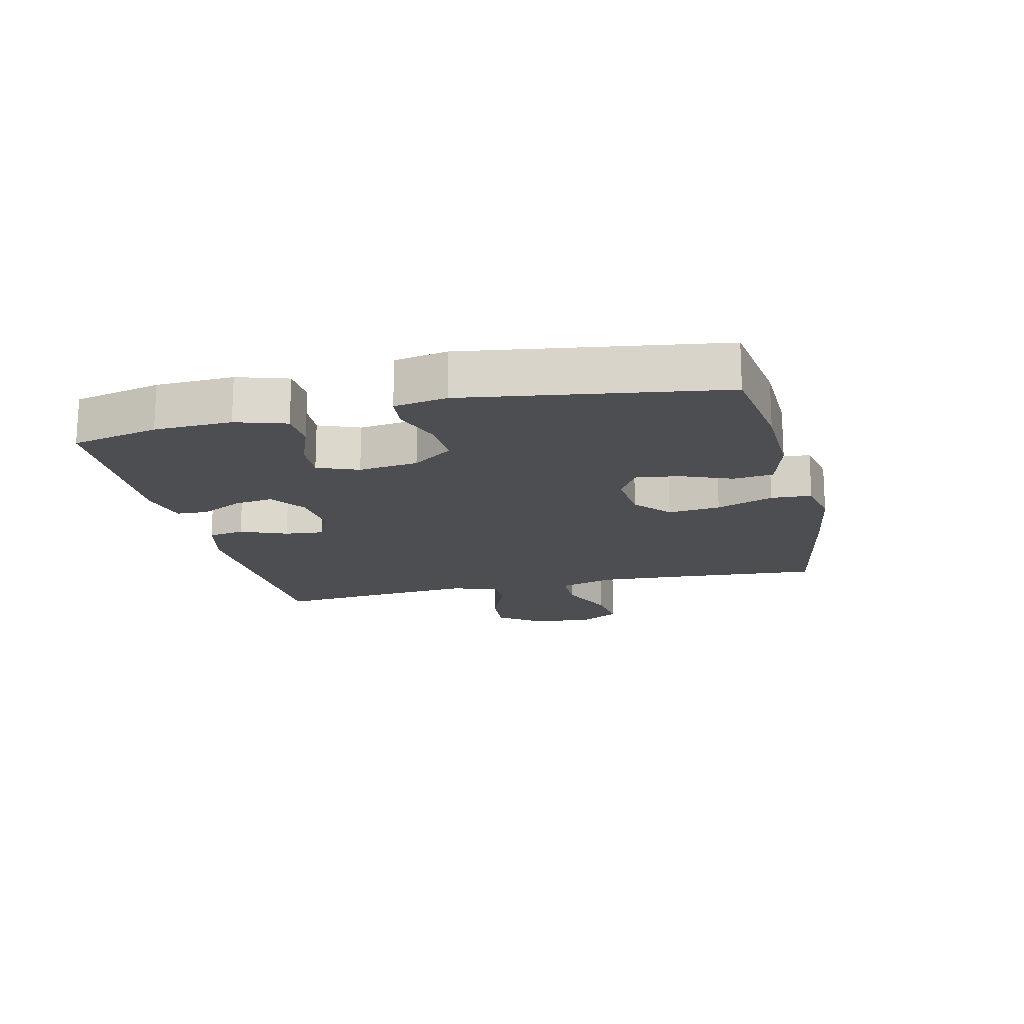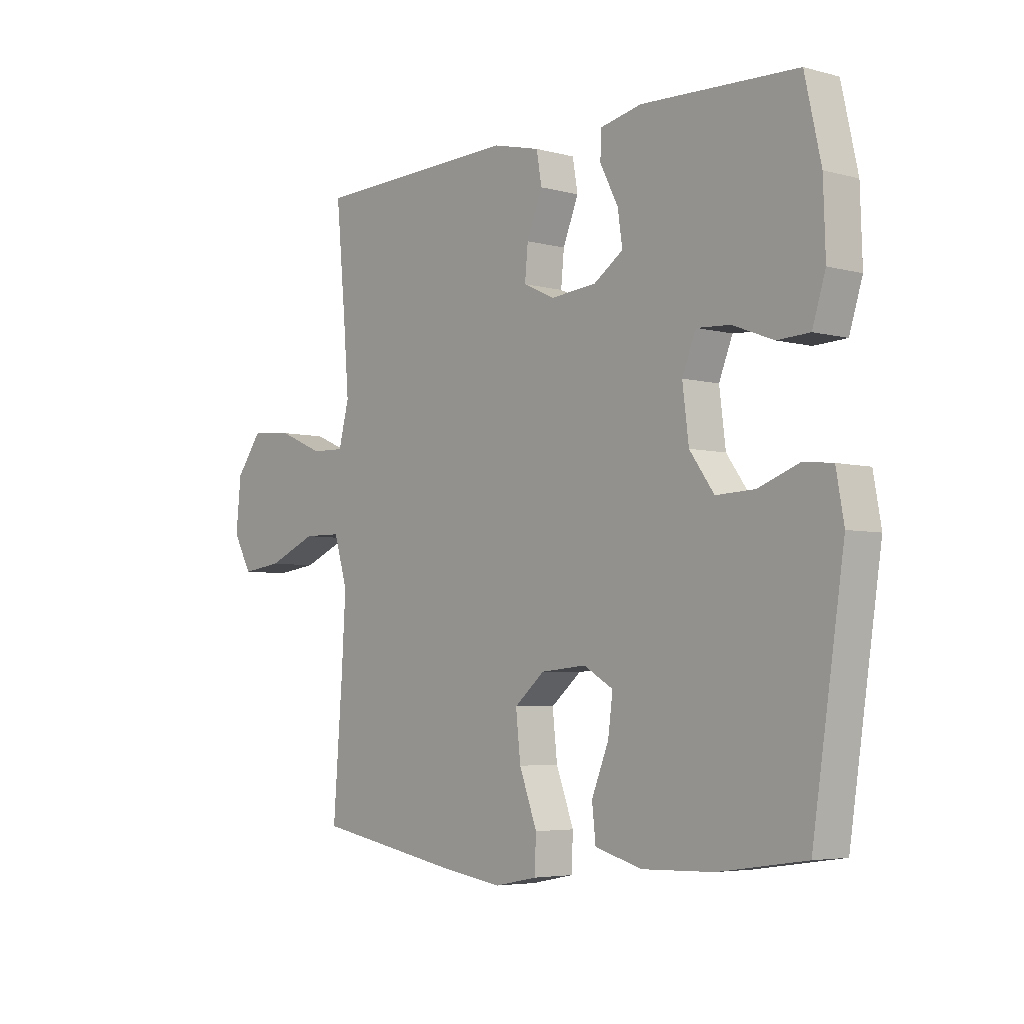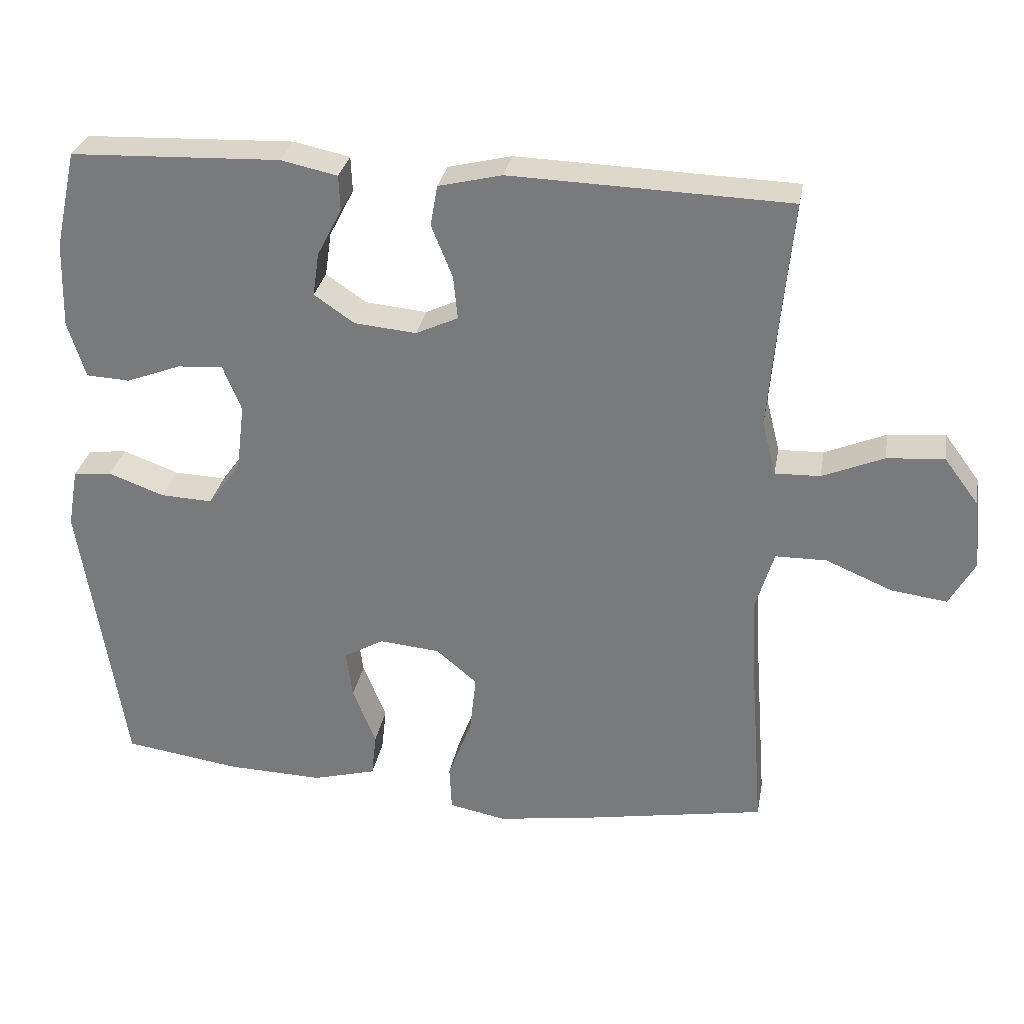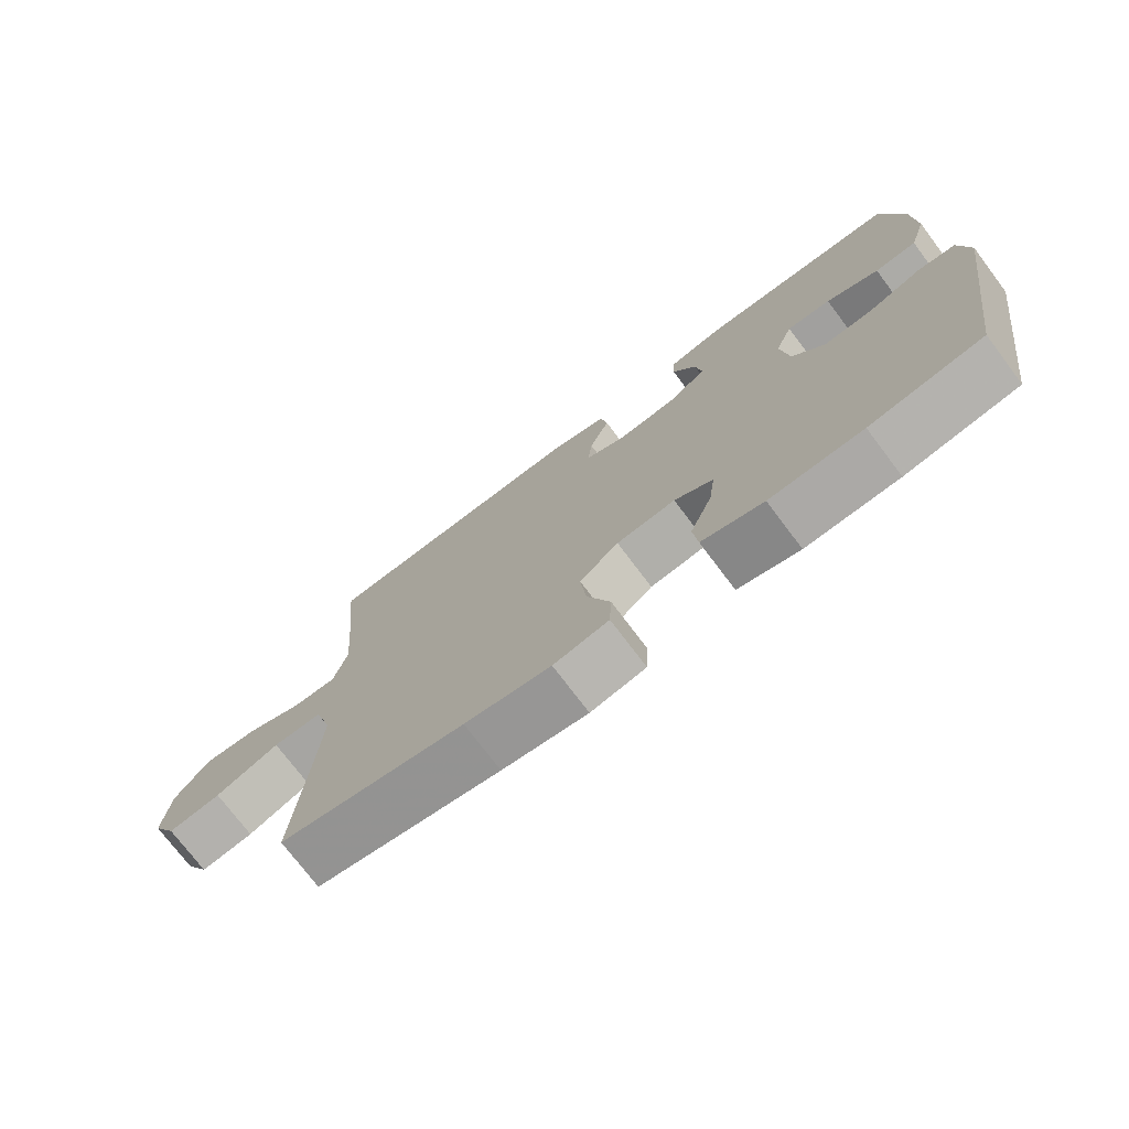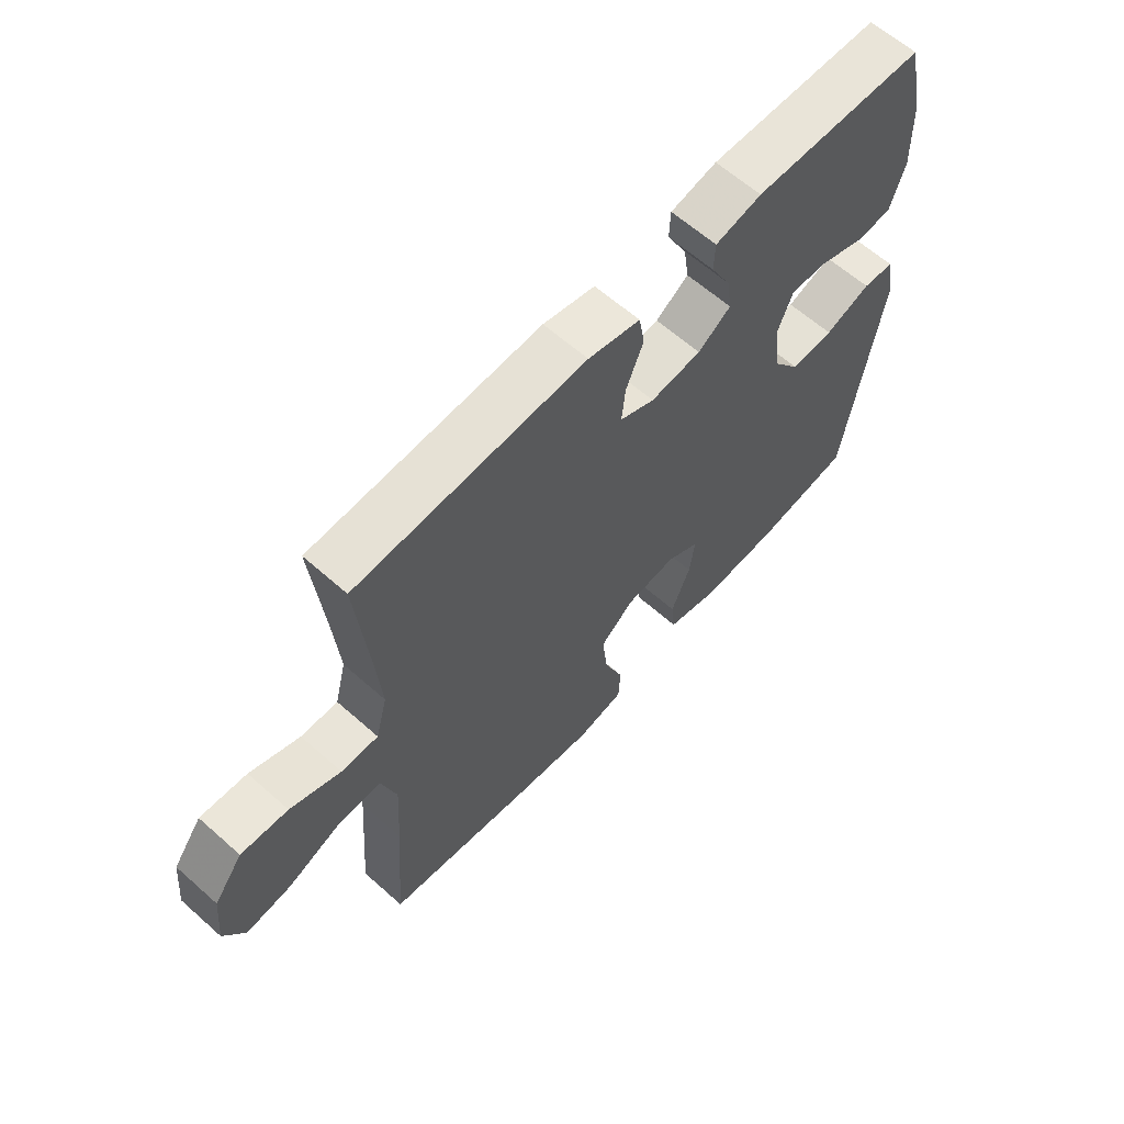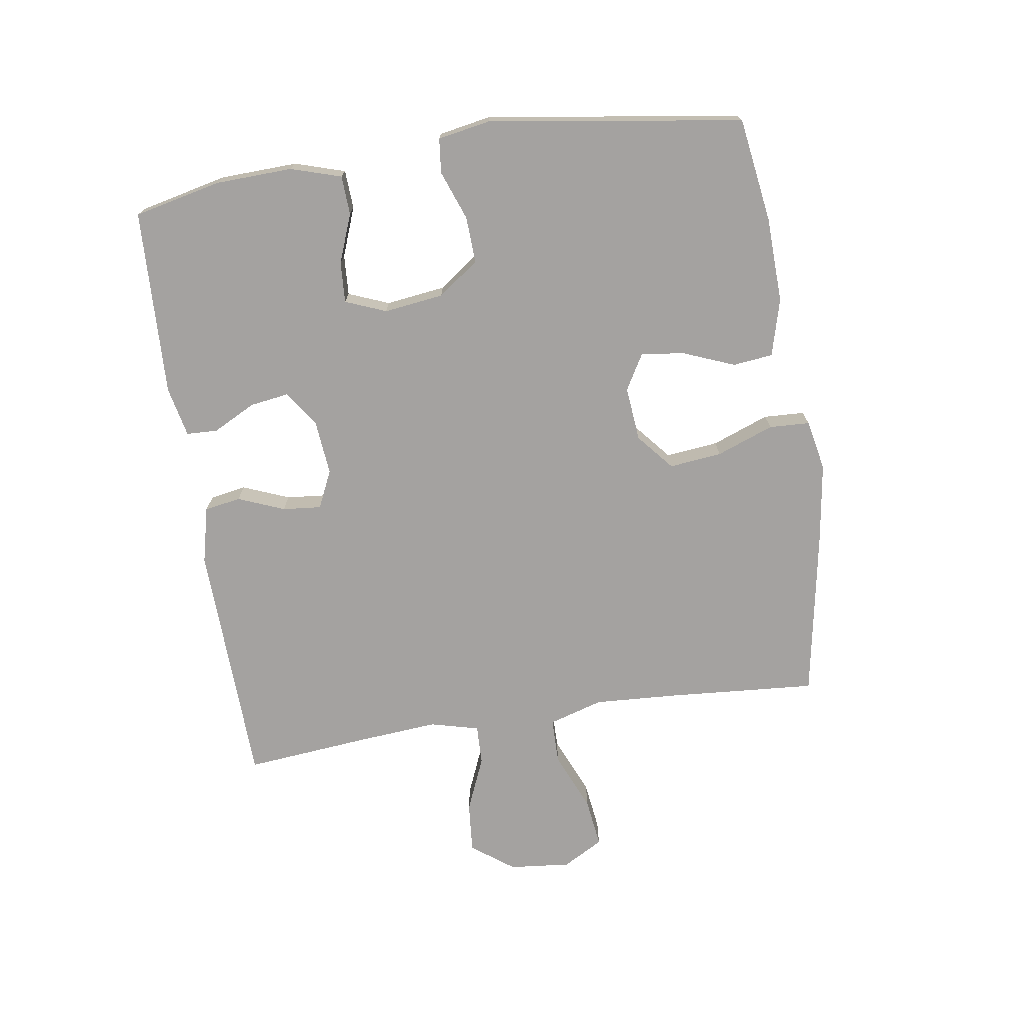
<metadata>
{"format":"obj","ext":"obj","renderer":"f3d","projection":"perspective","resolution":1024,"background":"white","views":[{"elev":-16.8,"azim":103.3,"up":"+Y"},{"elev":-4.7,"azim":49.5,"up":"+Z"},{"elev":30.3,"azim":-169.8,"up":"+Z"},{"elev":-74.4,"azim":37.0,"up":"+Z"},{"elev":62.6,"azim":-48.1,"up":"+Z"},{"elev":-72.7,"azim":98.8,"up":"+Y"}]}
</metadata>
<code>
v -0.5 0.07 -0.5
v -0.482 0.07 -0.264
v -0.474 0.07 -0.128
v -0.5 0.07 -0.041
v -0.573 0.07 -0.04
v -0.668 0.07 -0.08
v -0.747 0.07 -0.09
v -0.783 0.07 -0.025
v -0.773 0.07 0.073
v -0.723 0.07 0.14
v -0.642 0.07 0.133
v -0.555 0.07 0.096
v -0.491 0.07 0.094
v -0.471 0.07 0.172
v -0.481 0.07 0.297
v -0.5 0.07 0.5
v -0.105 0.07 0.512
v -0.015 0.07 0.49
v -0.005 0.07 0.432
v -0.035 0.07 0.358
v -0.041 0.07 0.296
v 0.019 0.07 0.268
v 0.107 0.07 0.276
v 0.164 0.07 0.315
v 0.155 0.07 0.377
v 0.12 0.07 0.445
v 0.122 0.07 0.495
v 0.202 0.07 0.512
v 0.5 0.07 0.5
v 0.531 0.07 0.361
v 0.535 0.07 0.238
v 0.51 0.07 0.158
v 0.448 0.07 0.155
v 0.37 0.07 0.185
v 0.305 0.07 0.189
v 0.279 0.07 0.124
v 0.291 0.07 0.029
v 0.338 0.07 -0.036
v 0.412 0.07 -0.033
v 0.491 0.07 -0.004
v 0.546 0.07 -0.01
v 0.561 0.07 -0.094
v 0.5 0.07 -0.5
v 0.334 0.07 -0.524
v 0.197 0.07 -0.528
v 0.106 0.07 -0.503
v 0.099 0.07 -0.439
v 0.132 0.07 -0.357
v 0.141 0.07 -0.288
v 0.084 0.07 -0.255
v -0.003 0.07 -0.263
v -0.061 0.07 -0.312
v -0.052 0.07 -0.396
v -0.018 0.07 -0.487
v -0.021 0.07 -0.552
v -0.102 0.07 -0.568
v -0.228 0.07 -0.549
v -0.5 0 -0.5
v -0.482 0 -0.264
v -0.474 0 -0.128
v -0.5 0 -0.041
v -0.573 0 -0.04
v -0.668 0 -0.08
v -0.747 0 -0.09
v -0.783 0 -0.025
v -0.773 0 0.073
v -0.723 0 0.14
v -0.642 0 0.133
v -0.555 0 0.096
v -0.491 0 0.094
v -0.471 0 0.172
v -0.481 0 0.297
v -0.5 0 0.5
v -0.105 0 0.512
v -0.015 0 0.49
v -0.005 0 0.432
v -0.035 0 0.358
v -0.041 0 0.296
v 0.019 0 0.268
v 0.107 0 0.276
v 0.164 0 0.315
v 0.155 0 0.377
v 0.12 0 0.445
v 0.122 0 0.495
v 0.202 0 0.512
v 0.5 0 0.5
v 0.531 0 0.361
v 0.535 0 0.238
v 0.51 0 0.158
v 0.448 0 0.155
v 0.37 0 0.185
v 0.305 0 0.189
v 0.279 0 0.124
v 0.291 0 0.029
v 0.338 0 -0.036
v 0.412 0 -0.033
v 0.491 0 -0.004
v 0.546 0 -0.01
v 0.561 0 -0.094
v 0.5 0 -0.5
v 0.334 0 -0.524
v 0.197 0 -0.528
v 0.106 0 -0.503
v 0.099 0 -0.439
v 0.132 0 -0.357
v 0.141 0 -0.288
v 0.084 0 -0.255
v -0.003 0 -0.263
v -0.061 0 -0.312
v -0.052 0 -0.396
v -0.018 0 -0.487
v -0.021 0 -0.552
v -0.102 0 -0.568
v -0.228 0 -0.549
f 57 1 2
f 56 57 2
f 55 56 2
f 54 55 2
f 53 54 2
f 52 53 2 3
f 51 52 3 4
f 50 51 4
f 46 47 48
f 45 46 48
f 44 45 48
f 43 44 48
f 42 43 48
f 41 42 48
f 40 41 48
f 39 40 48
f 38 39 48 49
f 37 38 49 50
f 32 33 34
f 31 32 34
f 30 31 34
f 29 30 34
f 28 29 34
f 27 28 34
f 26 27 34
f 25 26 34
f 24 25 34 35
f 23 24 35 36
f 18 19 20
f 17 18 20
f 16 17 20
f 15 16 20
f 14 15 20 21
f 13 14 21 22
f 10 11 12
f 9 10 12
f 8 9 12
f 7 8 12
f 6 7 12
f 5 6 12
f 4 5 12 13
f 36 37 50
f 23 36 50
f 22 23 50
f 13 22 50
f 4 13 50
f 59 58 114
f 59 114 113
f 59 113 112
f 59 112 111
f 59 111 110
f 60 59 110 109
f 61 60 109 108
f 61 108 107
f 105 104 103
f 105 103 102
f 105 102 101
f 105 101 100
f 105 100 99
f 105 99 98
f 105 98 97
f 105 97 96
f 106 105 96 95
f 107 106 95 94
f 91 90 89
f 91 89 88
f 91 88 87
f 91 87 86
f 91 86 85
f 91 85 84
f 91 84 83
f 91 83 82
f 92 91 82 81
f 93 92 81 80
f 77 76 75
f 77 75 74
f 77 74 73
f 77 73 72
f 78 77 72 71
f 79 78 71 70
f 69 68 67
f 69 67 66
f 69 66 65
f 69 65 64
f 69 64 63
f 69 63 62
f 70 69 62 61
f 107 94 93
f 107 93 80
f 107 80 79
f 107 79 70
f 107 70 61
f 1 58 59 2
f 2 59 60 3
f 3 60 61 4
f 4 61 62 5
f 5 62 63 6
f 6 63 64 7
f 7 64 65 8
f 8 65 66 9
f 9 66 67 10
f 10 67 68 11
f 11 68 69 12
f 12 69 70 13
f 13 70 71 14
f 14 71 72 15
f 15 72 73 16
f 16 73 74 17
f 17 74 75 18
f 18 75 76 19
f 19 76 77 20
f 20 77 78 21
f 21 78 79 22
f 22 79 80 23
f 23 80 81 24
f 24 81 82 25
f 25 82 83 26
f 26 83 84 27
f 27 84 85 28
f 28 85 86 29
f 29 86 87 30
f 30 87 88 31
f 31 88 89 32
f 32 89 90 33
f 33 90 91 34
f 34 91 92 35
f 35 92 93 36
f 36 93 94 37
f 37 94 95 38
f 38 95 96 39
f 39 96 97 40
f 40 97 98 41
f 41 98 99 42
f 42 99 100 43
f 43 100 101 44
f 44 101 102 45
f 45 102 103 46
f 46 103 104 47
f 47 104 105 48
f 48 105 106 49
f 49 106 107 50
f 50 107 108 51
f 51 108 109 52
f 52 109 110 53
f 53 110 111 54
f 54 111 112 55
f 55 112 113 56
f 56 113 114 57
f 57 114 58 1

</code>
